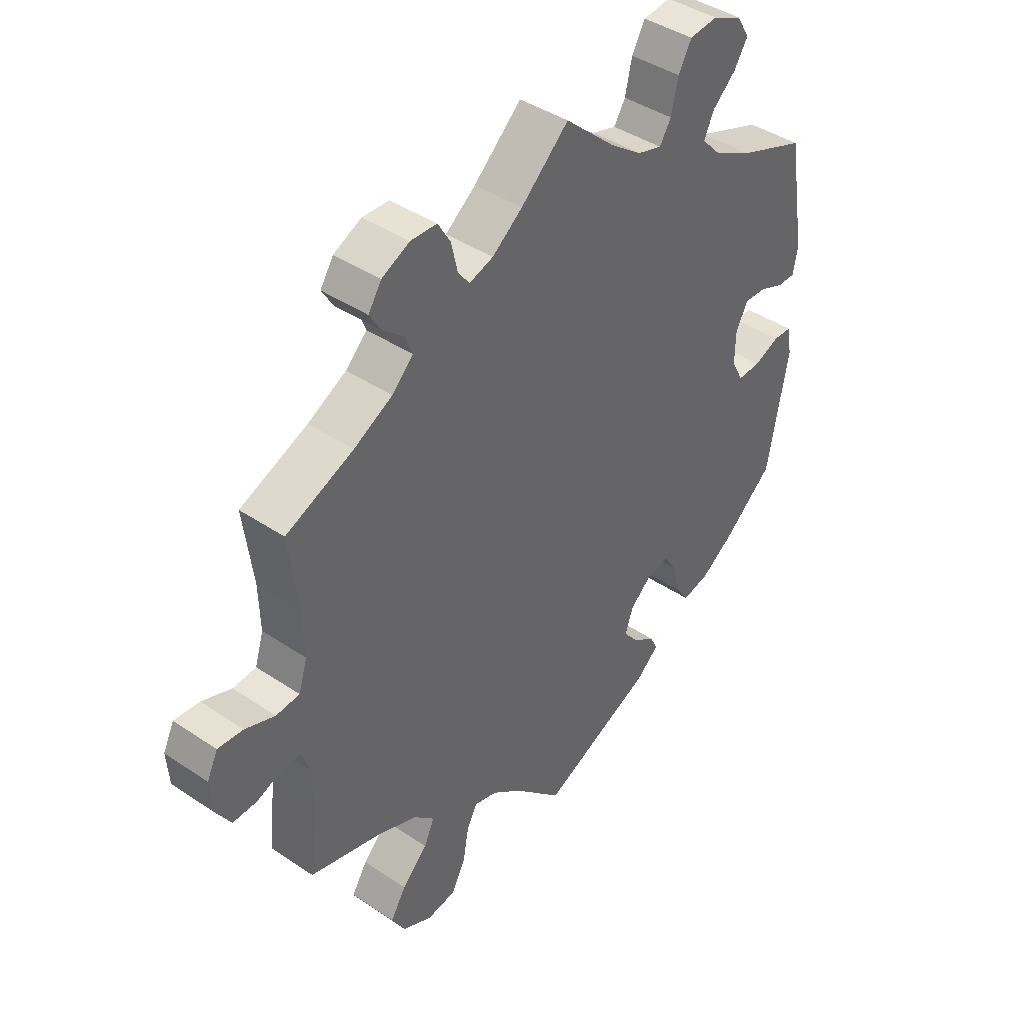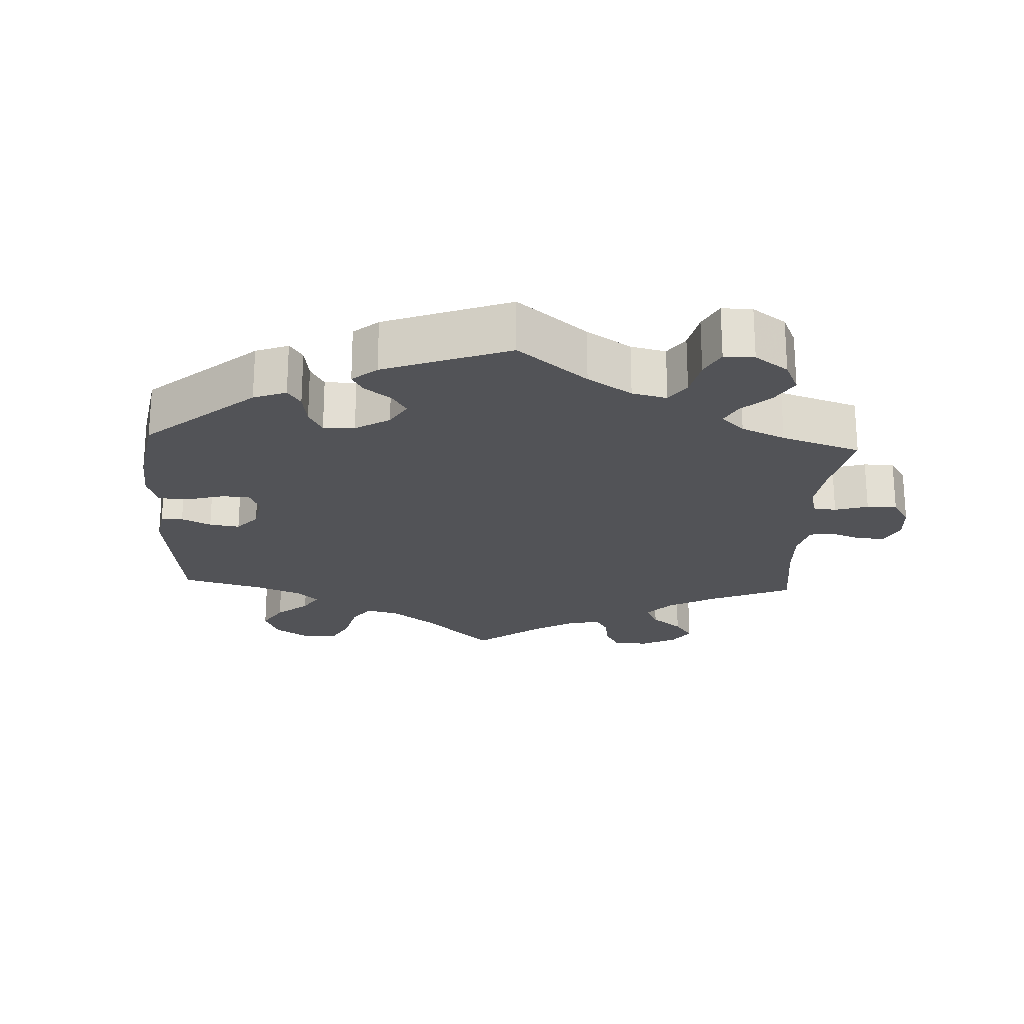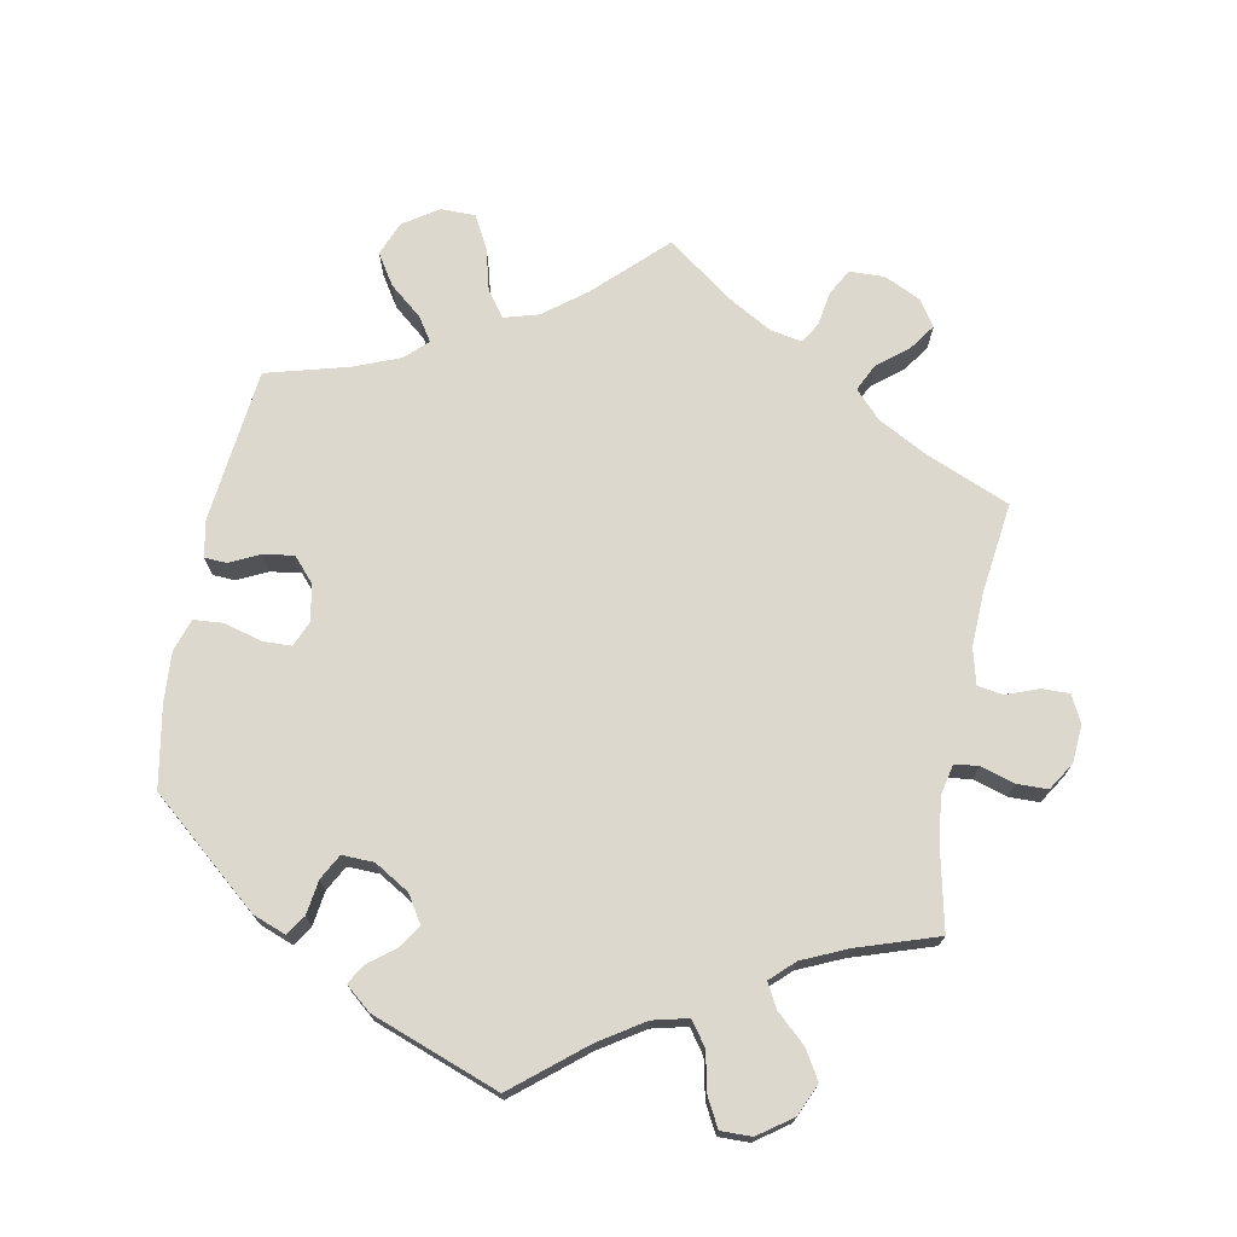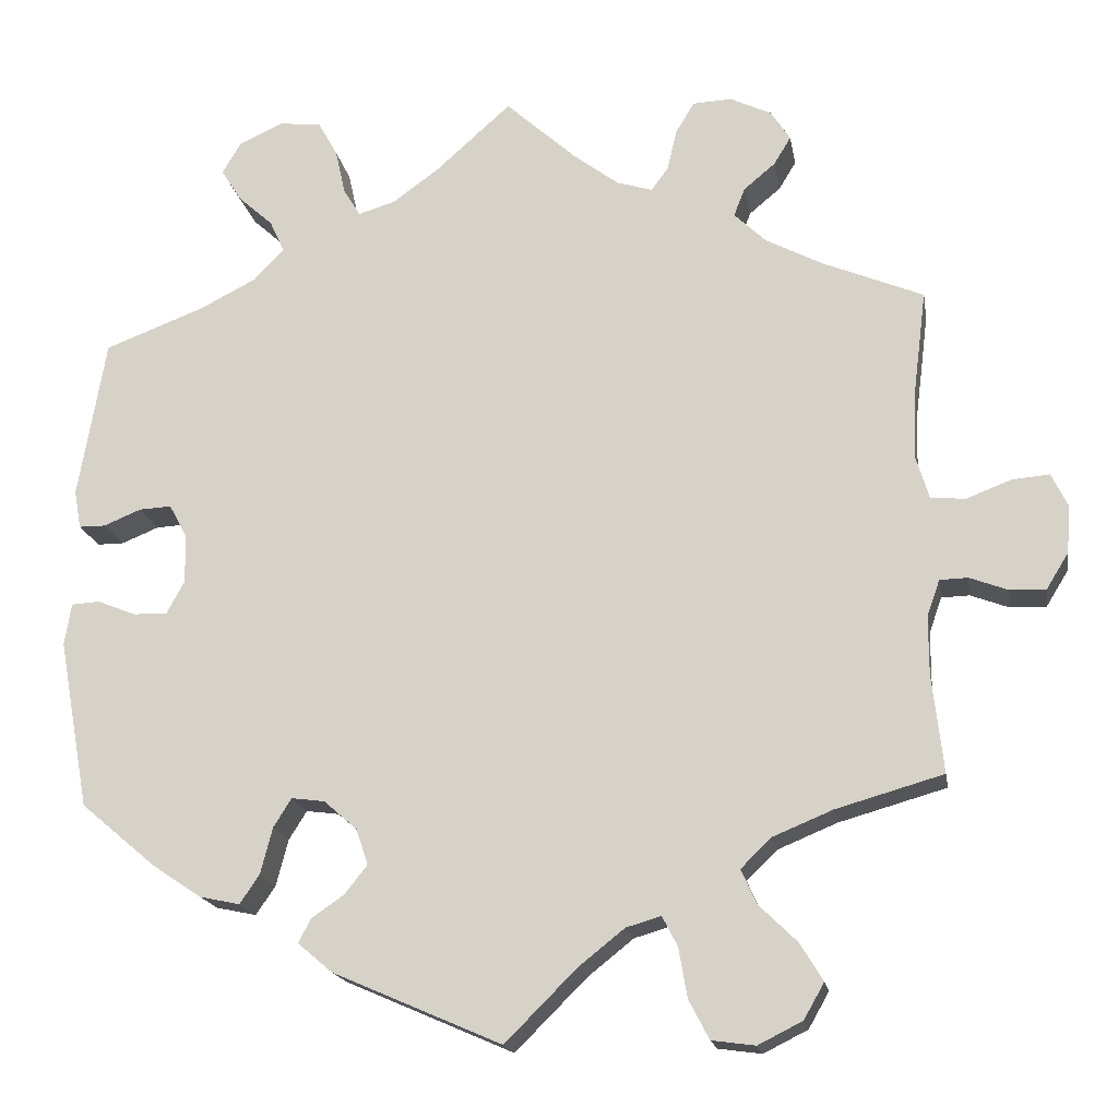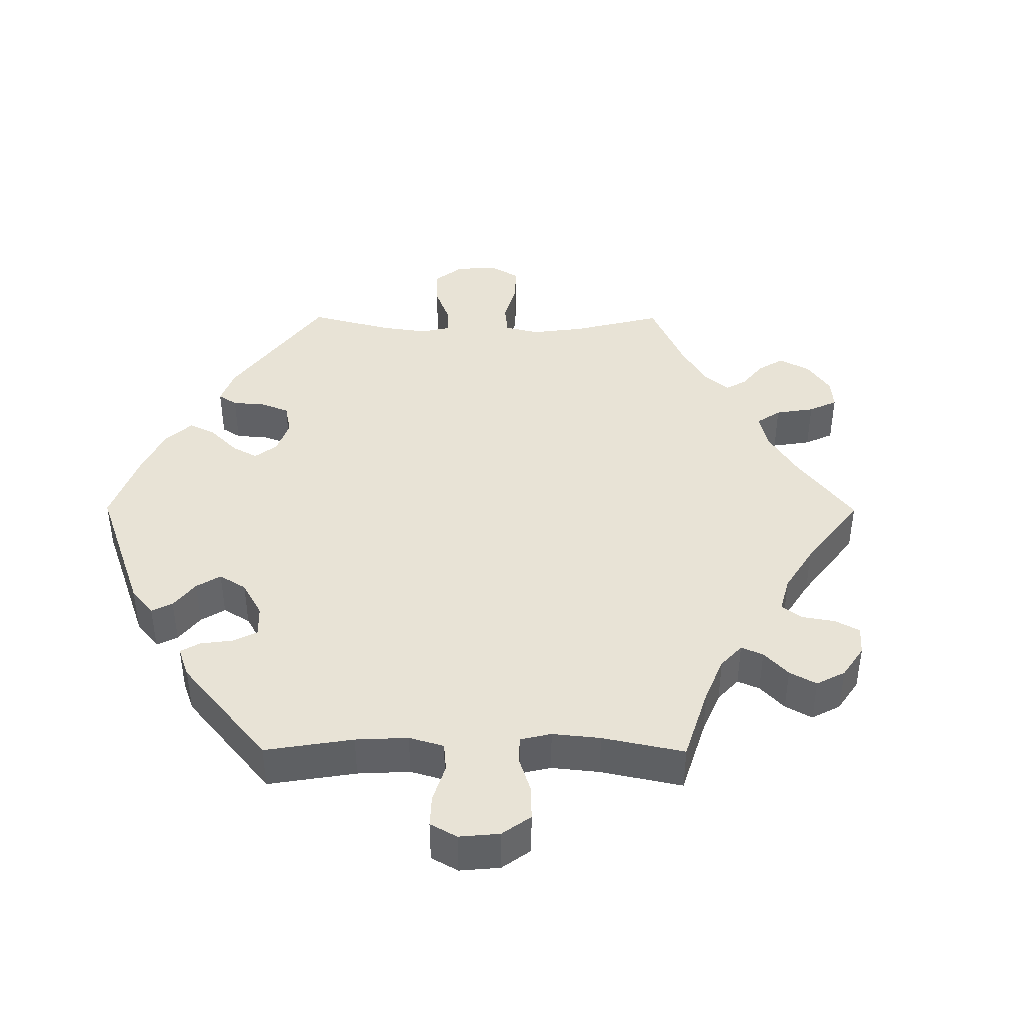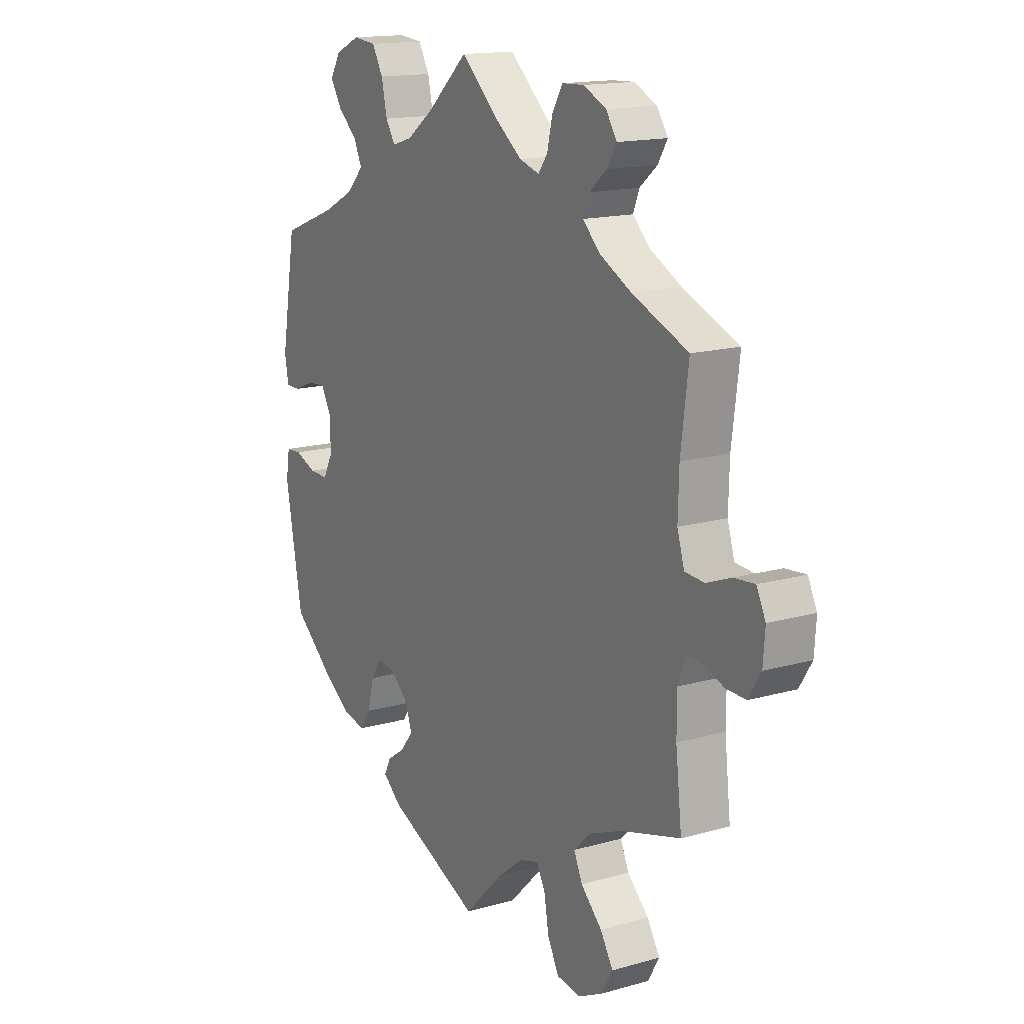
<metadata>
{"format":"obj","ext":"obj","renderer":"f3d","projection":"perspective","resolution":1024,"background":"white","views":[{"elev":42.0,"azim":129.0,"up":"+Z"},{"elev":-22.3,"azim":-62.9,"up":"+Y"},{"elev":72.3,"azim":-49.4,"up":"+Y"},{"elev":-17.7,"azim":9.5,"up":"+Z"},{"elev":41.4,"azim":-29.7,"up":"+Y"},{"elev":15.5,"azim":59.1,"up":"+Z"}]}
</metadata>
<code>
v 0.083 0.07 0.503
v 0.136 0.07 0.463
v 0.178 0.07 0.45
v 0.198 0.07 0.477
v 0.209 0.07 0.525
v 0.231 0.07 0.562
v 0.277 0.07 0.564
v 0.325 0.07 0.541
v 0.348 0.07 0.506
v 0.328 0.07 0.473
v 0.291 0.07 0.442
v 0.278 0.07 0.409
v 0.315 0.07 0.373
v 0.382 0.07 0.338
v 0.5 0.07 0.289
v 0.484 0.07 0.162
v 0.482 0.07 0.085
v 0.497 0.07 0.036
v 0.538 0.07 0.033
v 0.59 0.07 0.053
v 0.634 0.07 0.057
v 0.653 0.07 0.018
v 0.649 0.07 -0.038
v 0.623 0.07 -0.08
v 0.581 0.07 -0.079
v 0.536 0.07 -0.062
v 0.503 0.07 -0.063
v 0.488 0.07 -0.105
v 0.488 0.07 -0.174
v 0.501 0.07 -0.289
v 0.375 0.07 -0.325
v 0.305 0.07 -0.354
v 0.269 0.07 -0.389
v 0.287 0.07 -0.429
v 0.332 0.07 -0.473
v 0.359 0.07 -0.517
v 0.335 0.07 -0.559
v 0.283 0.07 -0.585
v 0.232 0.07 -0.578
v 0.208 0.07 -0.532
v 0.198 0.07 -0.474
v 0.18 0.07 -0.439
v 0.139 0.07 -0.451
v 0.085 0.07 -0.494
v 0.001 0.07 -0.578
v -0.197 0.07 -0.492
v -0.237 0.07 -0.458
v -0.223 0.07 -0.43
v -0.185 0.07 -0.404
v -0.158 0.07 -0.37
v -0.172 0.07 -0.328
v -0.211 0.07 -0.294
v -0.25 0.07 -0.289
v -0.271 0.07 -0.323
v -0.285 0.07 -0.377
v -0.308 0.07 -0.411
v -0.355 0.07 -0.401
v -0.412 0.07 -0.363
v -0.501 0.07 -0.288
v -0.537 0.07 -0.09
v -0.529 0.07 -0.041
v -0.496 0.07 -0.039
v -0.451 0.07 -0.057
v -0.411 0.07 -0.058
v -0.39 0.07 -0.019
v -0.391 0.07 0.038
v -0.412 0.07 0.077
v -0.45 0.07 0.075
v -0.494 0.07 0.057
v -0.525 0.07 0.057
v -0.533 0.07 0.102
v -0.501 0.07 0.289
v -0.383 0.07 0.334
v -0.317 0.07 0.368
v -0.282 0.07 0.405
v -0.299 0.07 0.442
v -0.34 0.07 0.479
v -0.364 0.07 0.517
v -0.342 0.07 0.554
v -0.29 0.07 0.578
v -0.241 0.07 0.573
v -0.218 0.07 0.532
v -0.206 0.07 0.478
v -0.186 0.07 0.446
v -0.143 0.07 0.459
v -0.088 0.07 0.499
v 0 0.07 0.578
v 0.083 0 0.503
v 0.136 0 0.463
v 0.178 0 0.45
v 0.198 0 0.477
v 0.209 0 0.525
v 0.231 0 0.562
v 0.277 0 0.564
v 0.325 0 0.541
v 0.348 0 0.506
v 0.328 0 0.473
v 0.291 0 0.442
v 0.278 0 0.409
v 0.315 0 0.373
v 0.382 0 0.338
v 0.5 0 0.289
v 0.484 0 0.162
v 0.482 0 0.085
v 0.497 0 0.036
v 0.538 0 0.033
v 0.59 0 0.053
v 0.634 0 0.057
v 0.653 0 0.018
v 0.649 0 -0.038
v 0.623 0 -0.08
v 0.581 0 -0.079
v 0.536 0 -0.062
v 0.503 0 -0.063
v 0.488 0 -0.105
v 0.488 0 -0.174
v 0.501 0 -0.289
v 0.375 0 -0.325
v 0.305 0 -0.354
v 0.269 0 -0.389
v 0.287 0 -0.429
v 0.332 0 -0.473
v 0.359 0 -0.517
v 0.335 0 -0.559
v 0.283 0 -0.585
v 0.232 0 -0.578
v 0.208 0 -0.532
v 0.198 0 -0.474
v 0.18 0 -0.439
v 0.139 0 -0.451
v 0.085 0 -0.494
v 0.001 0 -0.578
v -0.197 0 -0.492
v -0.237 0 -0.458
v -0.223 0 -0.43
v -0.185 0 -0.404
v -0.158 0 -0.37
v -0.172 0 -0.328
v -0.211 0 -0.294
v -0.25 0 -0.289
v -0.271 0 -0.323
v -0.285 0 -0.377
v -0.308 0 -0.411
v -0.355 0 -0.401
v -0.412 0 -0.363
v -0.501 0 -0.288
v -0.537 0 -0.09
v -0.529 0 -0.041
v -0.496 0 -0.039
v -0.451 0 -0.057
v -0.411 0 -0.058
v -0.39 0 -0.019
v -0.391 0 0.038
v -0.412 0 0.077
v -0.45 0 0.075
v -0.494 0 0.057
v -0.525 0 0.057
v -0.533 0 0.102
v -0.501 0 0.289
v -0.383 0 0.334
v -0.317 0 0.368
v -0.282 0 0.405
v -0.299 0 0.442
v -0.34 0 0.479
v -0.364 0 0.517
v -0.342 0 0.554
v -0.29 0 0.578
v -0.241 0 0.573
v -0.218 0 0.532
v -0.206 0 0.478
v -0.186 0 0.446
v -0.143 0 0.459
v -0.088 0 0.499
v 0 0 0.578
f 86 87 1
f 85 86 1 2
f 84 85 2 3
f 80 81 82 83
f 80 83 84
f 79 80 84
f 76 77 78 79
f 75 76 79 84
f 74 75 84 3
f 70 71 72 73
f 68 69 70 73
f 67 68 73 74
f 66 67 74 3
f 60 61 62 63
f 60 63 64
f 59 60 64
f 58 59 64 65
f 54 55 56 57
f 53 54 57 58
f 46 47 48 49
f 44 45 46 49
f 43 44 49 50
f 42 43 50 51
f 38 39 40 41
f 38 41 42
f 37 38 42
f 34 35 36 37
f 33 34 37 42
f 32 33 42 51
f 29 30 31
f 28 29 31 32
f 27 28 32 51
f 23 24 25 26
f 23 26 27
f 22 23 27
f 19 20 21 22
f 18 19 22 27
f 17 18 27 51
f 14 15 16
f 13 14 16 17
f 12 13 17 51
f 8 9 10 11
f 4 5 6 7
f 3 4 7 8
f 65 66 3 8
f 53 58 65 8
f 11 12 51 52
f 8 11 52 53
f 88 174 173
f 89 88 173 172
f 90 89 172 171
f 170 169 168 167
f 171 170 167
f 171 167 166
f 166 165 164 163
f 171 166 163 162
f 90 171 162 161
f 160 159 158 157
f 160 157 156 155
f 161 160 155 154
f 90 161 154 153
f 150 149 148 147
f 151 150 147
f 151 147 146
f 152 151 146 145
f 144 143 142 141
f 145 144 141 140
f 136 135 134 133
f 136 133 132 131
f 137 136 131 130
f 138 137 130 129
f 128 127 126 125
f 129 128 125
f 129 125 124
f 124 123 122 121
f 129 124 121 120
f 138 129 120 119
f 118 117 116
f 119 118 116 115
f 138 119 115 114
f 113 112 111 110
f 114 113 110
f 114 110 109
f 109 108 107 106
f 114 109 106 105
f 138 114 105 104
f 103 102 101
f 104 103 101 100
f 138 104 100 99
f 98 97 96 95
f 94 93 92 91
f 95 94 91 90
f 95 90 153 152
f 95 152 145 140
f 139 138 99 98
f 140 139 98 95
f 1 88 89 2
f 2 89 90 3
f 3 90 91 4
f 4 91 92 5
f 5 92 93 6
f 6 93 94 7
f 7 94 95 8
f 8 95 96 9
f 9 96 97 10
f 10 97 98 11
f 11 98 99 12
f 12 99 100 13
f 13 100 101 14
f 14 101 102 15
f 15 102 103 16
f 16 103 104 17
f 17 104 105 18
f 18 105 106 19
f 19 106 107 20
f 20 107 108 21
f 21 108 109 22
f 22 109 110 23
f 23 110 111 24
f 24 111 112 25
f 25 112 113 26
f 26 113 114 27
f 27 114 115 28
f 28 115 116 29
f 29 116 117 30
f 30 117 118 31
f 31 118 119 32
f 32 119 120 33
f 33 120 121 34
f 34 121 122 35
f 35 122 123 36
f 36 123 124 37
f 37 124 125 38
f 38 125 126 39
f 39 126 127 40
f 40 127 128 41
f 41 128 129 42
f 42 129 130 43
f 43 130 131 44
f 44 131 132 45
f 45 132 133 46
f 46 133 134 47
f 47 134 135 48
f 48 135 136 49
f 49 136 137 50
f 50 137 138 51
f 51 138 139 52
f 52 139 140 53
f 53 140 141 54
f 54 141 142 55
f 55 142 143 56
f 56 143 144 57
f 57 144 145 58
f 58 145 146 59
f 59 146 147 60
f 60 147 148 61
f 61 148 149 62
f 62 149 150 63
f 63 150 151 64
f 64 151 152 65
f 65 152 153 66
f 66 153 154 67
f 67 154 155 68
f 68 155 156 69
f 69 156 157 70
f 70 157 158 71
f 71 158 159 72
f 72 159 160 73
f 73 160 161 74
f 74 161 162 75
f 75 162 163 76
f 76 163 164 77
f 77 164 165 78
f 78 165 166 79
f 79 166 167 80
f 80 167 168 81
f 81 168 169 82
f 82 169 170 83
f 83 170 171 84
f 84 171 172 85
f 85 172 173 86
f 86 173 174 87
f 87 174 88 1

</code>
